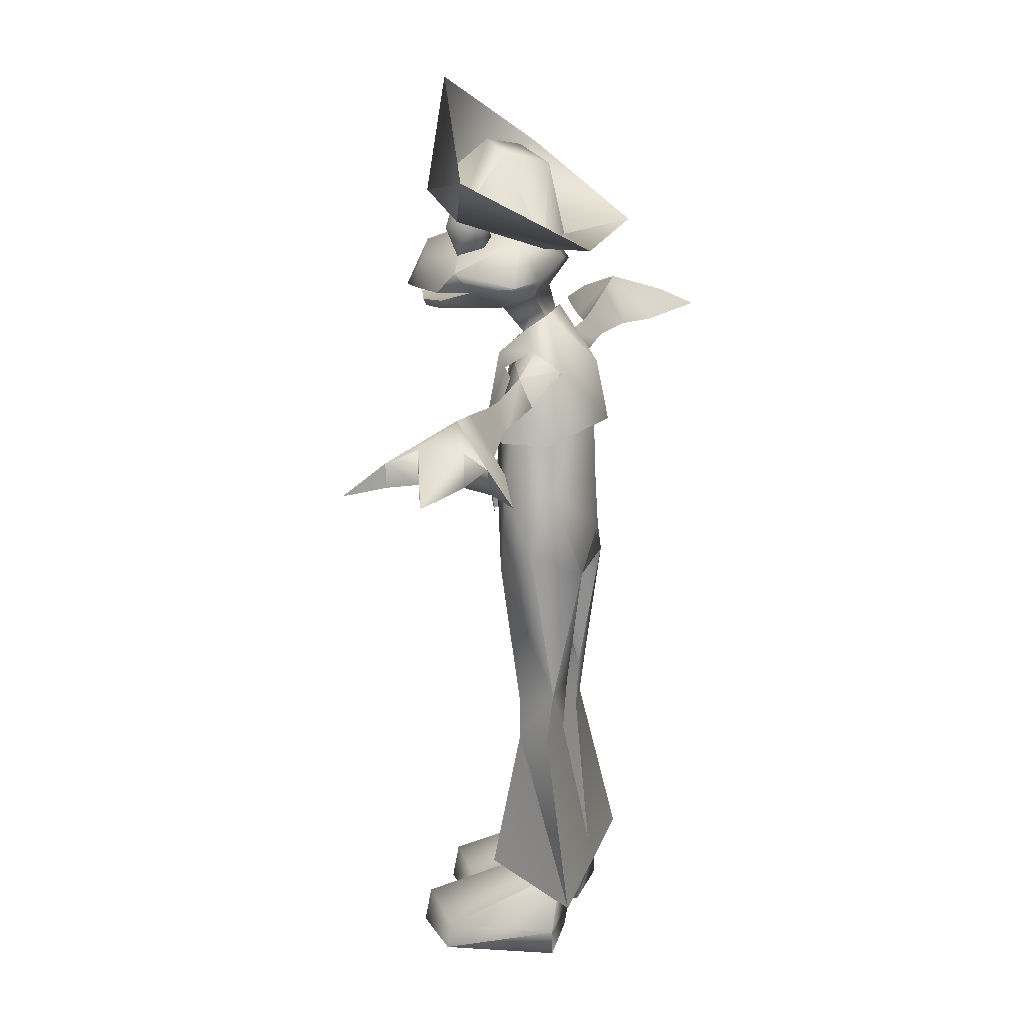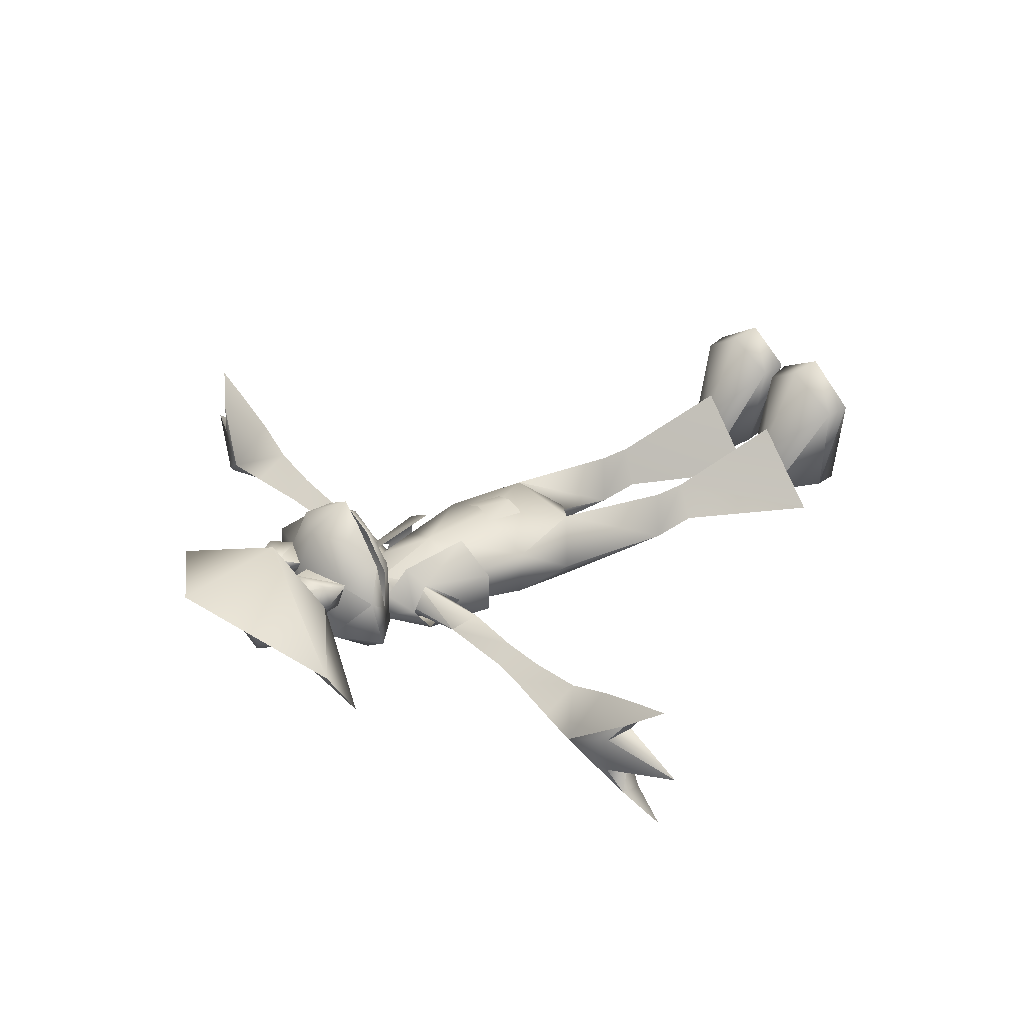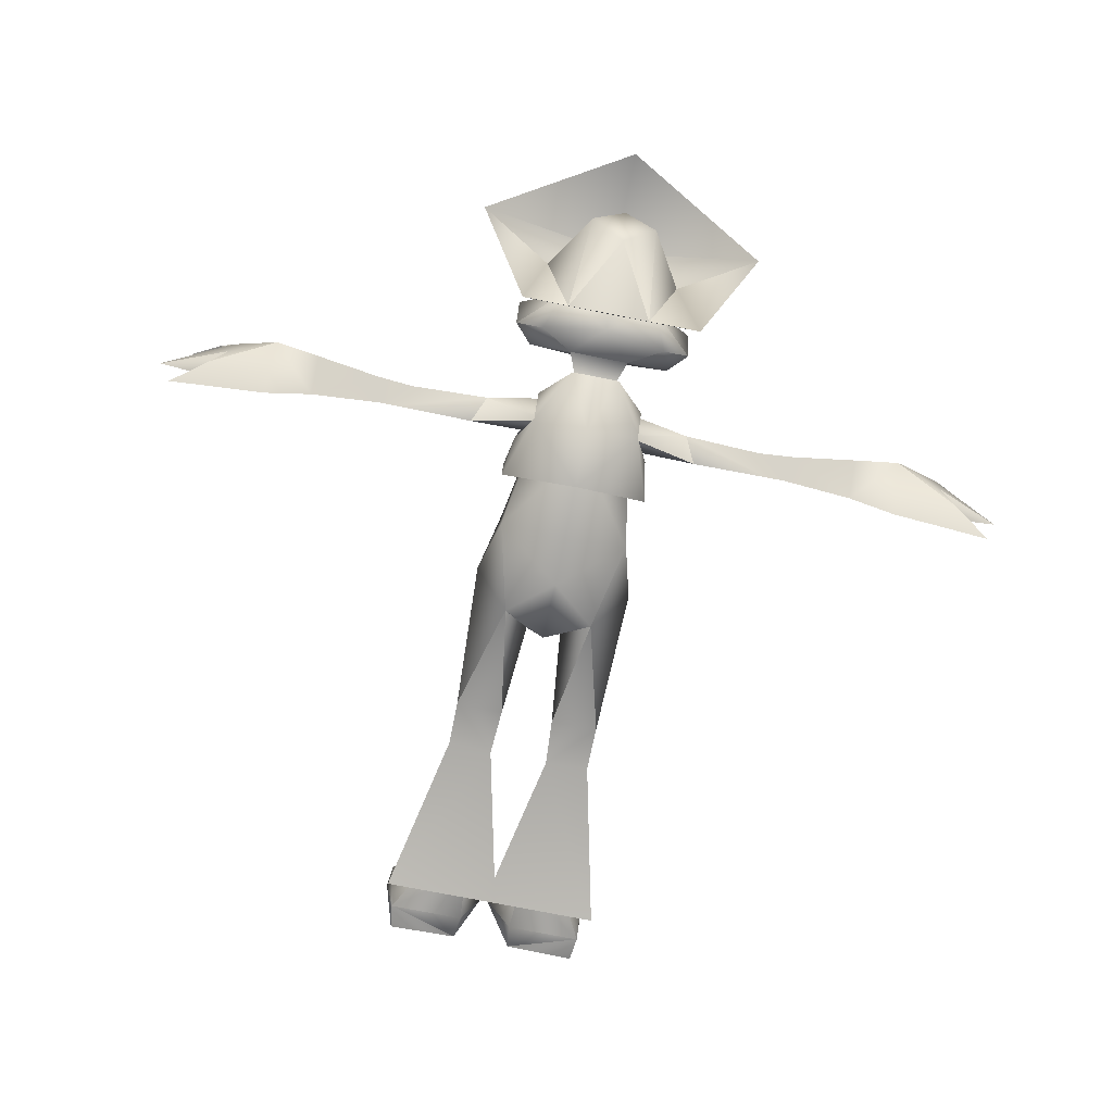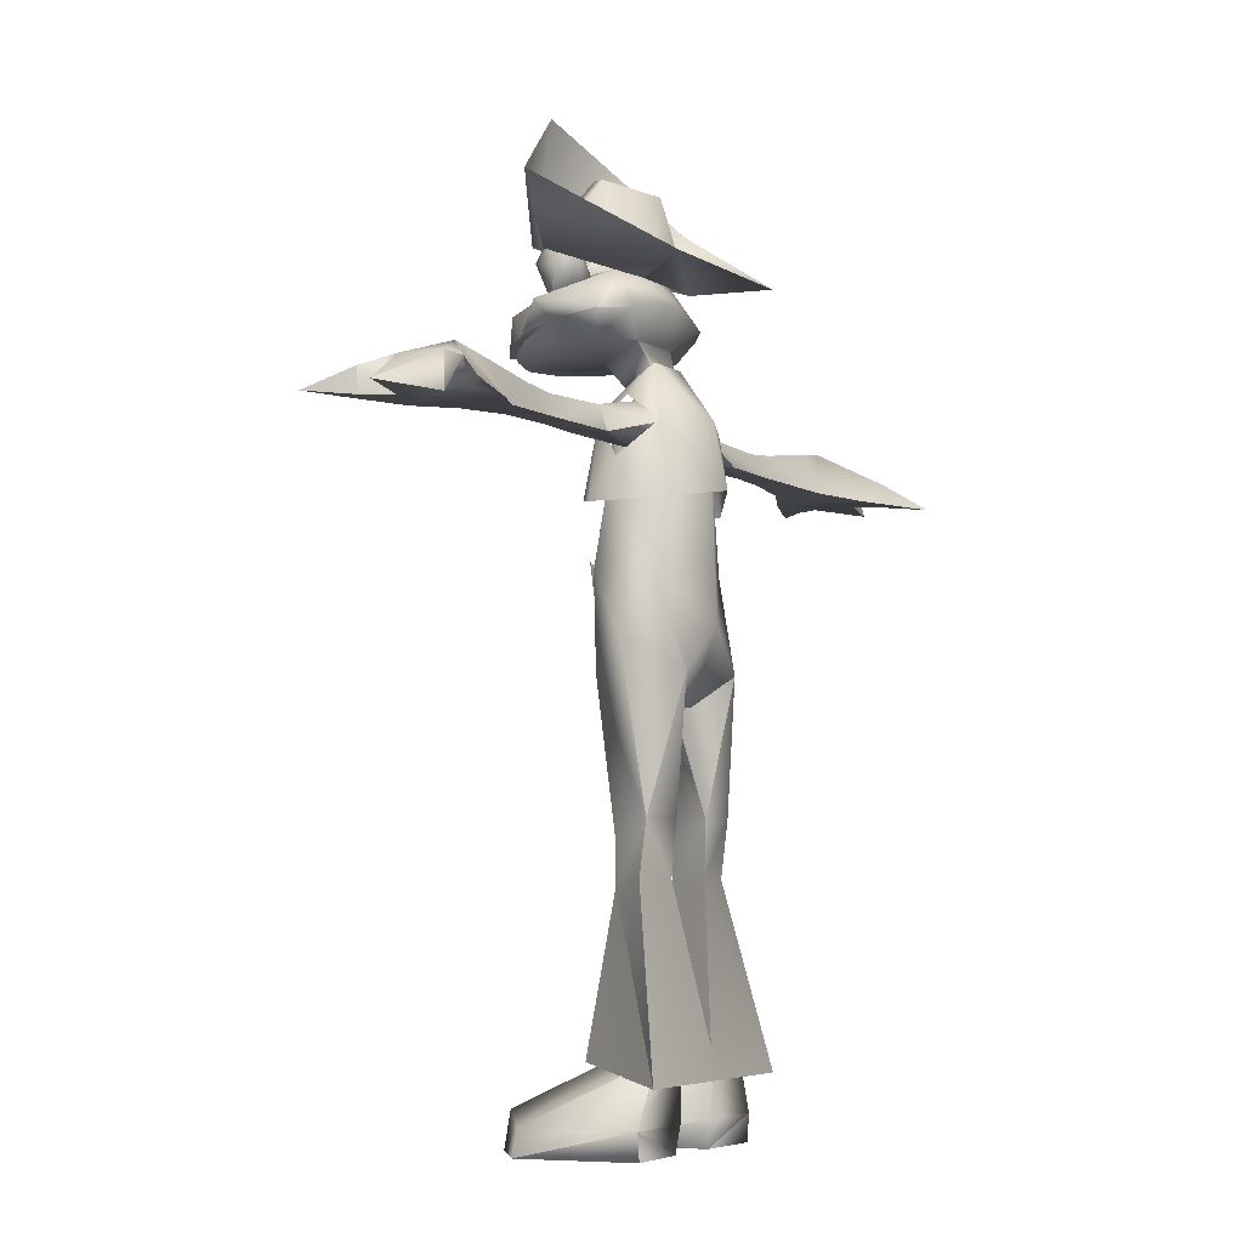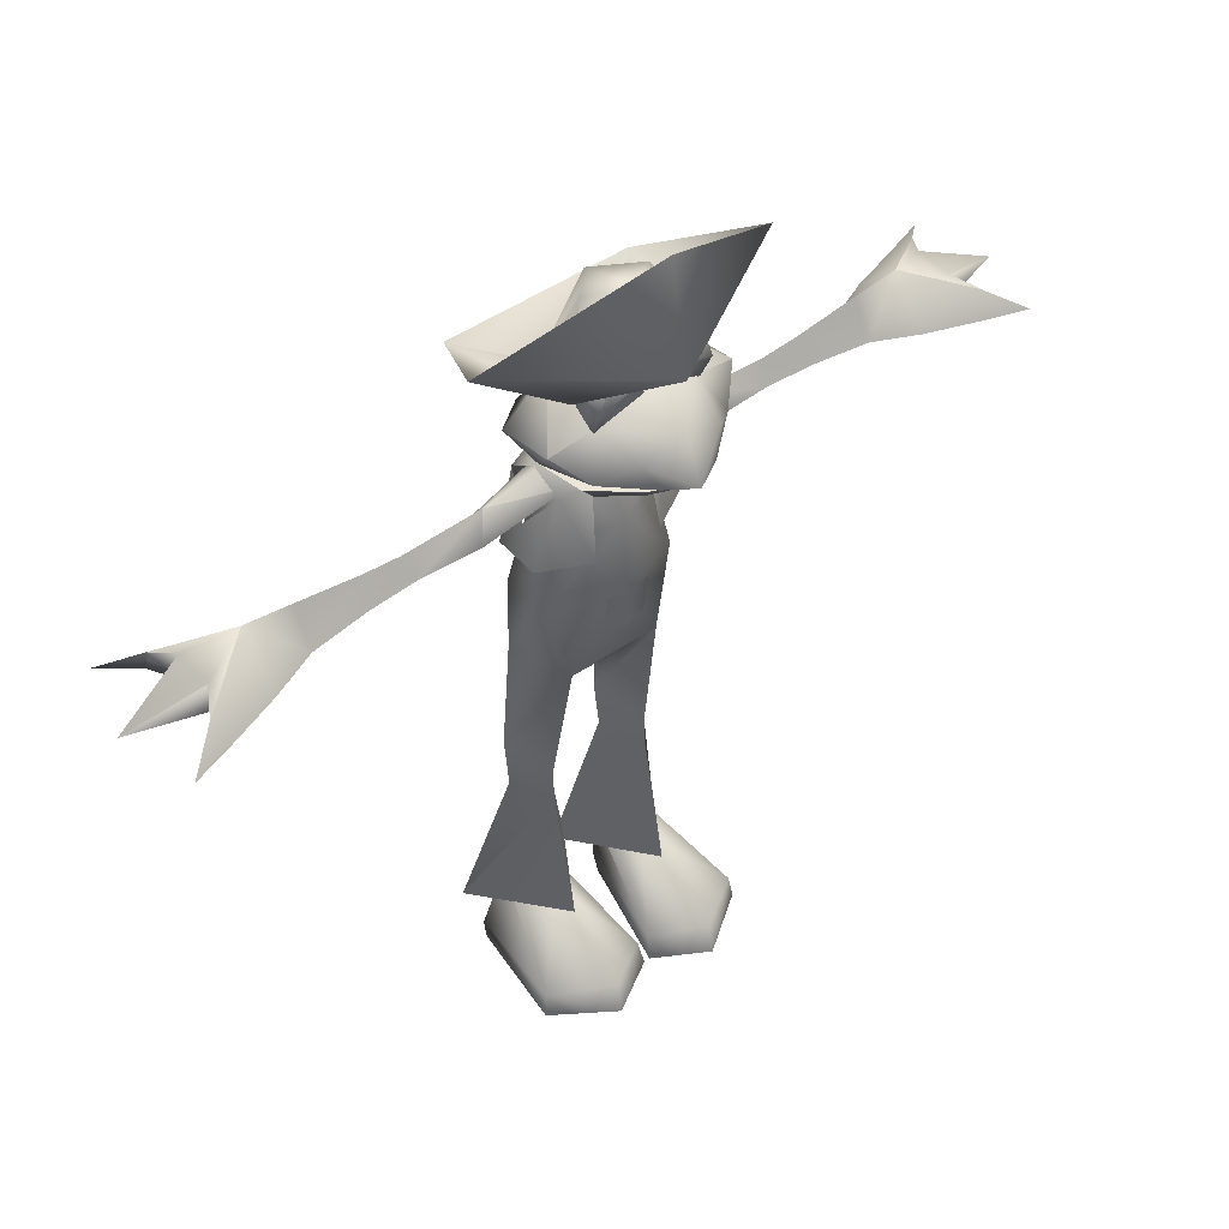
<metadata>
{"format":"obj","ext":"obj","renderer":"f3d","projection":"perspective","resolution":1024,"background":"white","views":[{"elev":16.6,"azim":103.9,"up":"+Y"},{"elev":33.8,"azim":-127.3,"up":"+Z"},{"elev":-74.3,"azim":168.8,"up":"+Z"},{"elev":-4.9,"azim":117.1,"up":"+Y"},{"elev":46.7,"azim":-38.6,"up":"+Y"}]}
</metadata>
<code>
v 0 19.17 3.6
v 1.17 19.17 3.24
v 0 19.35 3.69
v 1.89 19.26 2.61
v 1.17 19.35 3.33
v 0 19.17 2.61
v -0.9 19.35 3.33
v -1.89 19.26 2.61
v -0.9 19.17 3.24
v 2.16 19.53 2.52
v -2.16 19.53 2.52
v 0 19.26 2.61
v -2.61 19.89 1.53
v 2.61 19.89 1.53
v 2.07 19.35 1.44
v -2.07 19.35 1.44
v 0 19.89 1.53
v 0 19.17 1.44
v -1.08 22.5 2.34
v -1.62 21.51 2.52
v -0.54 21.87 2.52
v -1.53 20.61 2.16
v -0.09 21.06 2.25
v -1.71 22.14 1.89
v -1.8 21.42 1.89
v -0.81 22.5 1.89
v -1.62 21.96 1.44
v -1.44 20.88 1.44
v -0.9 21.15 1.35
v 0.54 21.87 2.52
v 1.62 21.51 2.52
v 1.08 22.5 2.34
v 1.53 20.61 2.16
v 0.09 21.06 2.25
v 1.71 22.14 1.89
v 1.8 21.42 1.89
v 1.62 21.96 1.44
v 0.81 22.5 1.89
v 1.44 20.88 1.44
v 0.9 21.15 1.35
v -1.26 20.97 -0.27
v -0.99 23.58 0.99
v 0 23.22 -0.09
v 0.99 23.58 0.99
v 0 23.85 1.71
v -2.07 21.78 2.07
v 1.26 20.97 -0.27
v 0 22.32 3.51
v 2.07 21.78 2.07
v -4.32 23.22 1.35
v -2.7 21.24 -1.89
v 2.7 21.24 -1.89
v 4.32 23.22 1.35
v 0 25.56 2.97
v 1.98 19.71 2.7
v 0.81 19.62 3.69
v 0 19.89 2.7
v 0 19.53 4.14
v -1.98 19.71 2.7
v -0.81 19.62 3.69
v 1.17 20.34 3.42
v 0 20.88 3.51
v -1.17 20.34 3.42
v -2.7 20.07 0.27
v -2.16 19.44 0.54
v 1.44 20.79 2.16
v 2.7 20.43 1.98
v 1.44 21.24 0.36
v 0 21.6 0.45
v -1.44 21.24 0.36
v 0 21.42 2.16
v -1.44 20.79 2.16
v -2.7 20.43 1.98
v 0 20.52 -0.54
v 2.7 20.07 0.27
v 1.89 20.16 -0.27
v 2.16 19.44 0.54
v 0.9 19.53 0.09
v -1.89 20.16 -0.27
v -0.9 19.53 0.09
v 0 18.27 0.63
v 0.54 18.63 -0.27
v -0.54 18.63 -0.27
v -0.72 18.99 -0.27
v 0 18.99 -0.27
v 0 17.55 -1.53
v -1.62 17.46 -0.9
v 0 15.84 -1.89
v -2.25 15.48 -0.63
v 1.62 17.46 -0.9
v 2.25 15.48 -0.63
v 0.72 18.99 -0.27
v -0.99 15.66 1.53
v -1.53 17.55 0.81
v -2.25 15.48 0.72
v -2.07 16.56 0.09
v -0.81 17.82 1.17
v -0.72 18.54 0.36
v -1.62 18.09 0
v 2.07 16.56 0.09
v 2.25 15.48 0.72
v 1.53 17.55 0.81
v 0.99 15.66 1.53
v 0.81 17.82 1.17
v 1.62 18.09 0
v 0.72 18.54 0.36
v 0 16.83 -1.44
v -1.17 17.46 -0.72
v 1.17 18 0
v 1.17 17.46 -0.72
v 1.62 15.93 -0.45
v 1.53 16.83 0.09
v 0 16.29 1.35
v 1.62 15.93 0.54
v 1.08 17.55 0.63
v -1.08 17.55 0.63
v -1.17 18 0
v -1.53 16.83 0.09
v -1.62 15.93 -0.45
v -1.62 15.93 0.54
v 0 14.13 -1.53
v 1.98 13.95 -0.72
v -1.98 13.95 -0.72
v -1.98 13.86 0.72
v 0 13.86 1.44
v 1.98 13.86 0.72
v -12.6 16.74 2.16
v -12.6 16.74 -2.16
v -13.23 16.74 0
v -11.61 16.74 -1.35
v -11.16 17.64 0.63
v -11.16 17.64 -0.54
v -11.61 16.74 1.35
v -11.16 16.74 0.63
v -11.16 16.74 -0.54
v -11.52 16.74 -1.8
v -11.61 17.37 -1.26
v -11.52 16.74 1.8
v -11.61 17.37 1.35
v -9.81 18.09 0
v -9.81 16.74 -1.26
v -9.81 16.74 1.17
v -8.46 16.83 0.63
v -8.46 17.91 0
v -8.46 16.83 -0.63
v -6.57 17.64 0
v -6.75 16.92 0.45
v -6.39 16.92 -0.36
v -5.85 16.92 -0.36
v -5.31 16.92 0.36
v -5.49 17.55 0
v -3.15 17.64 0
v -3.51 16.92 0.45
v -3.51 16.92 -0.45
v 12.6 16.74 2.16
v 12.6 16.74 -2.16
v 13.23 16.74 0
v 11.61 16.74 -1.35
v 11.16 17.64 0.63
v 11.16 17.64 -0.54
v 11.61 16.74 1.35
v 11.16 16.74 -0.54
v 11.16 16.74 0.63
v 11.61 17.37 -1.26
v 11.52 16.74 -1.8
v 11.61 17.37 1.35
v 11.52 16.74 1.8
v 9.81 18.09 0
v 9.81 16.74 -1.26
v 9.81 16.74 1.17
v 8.46 16.83 0.63
v 8.46 16.83 -0.63
v 8.46 17.91 0
v 6.57 17.64 0
v 6.75 16.92 0.45
v 6.39 16.92 -0.36
v 5.85 16.92 -0.36
v 5.31 16.92 0.36
v 5.49 17.55 0
v 3.15 17.64 0
v 3.51 16.92 0.45
v 3.51 16.92 -0.45
v -1.35 11.43 0.99
v 0 10.53 0.36
v 1.35 11.43 0.99
v 0.54 10.62 -0.18
v -2.43 12.24 -0.18
v -0.54 10.62 -0.18
v 0 10.62 -0.9
v 2.43 12.24 -0.18
v -1.35 11.43 -1.44
v 0 12.6 -1.62
v 1.35 11.43 -1.44
v 0 12.87 1.53
v -0.63 14.22 1.53
v -0.63 12.87 1.35
v 0 14.22 1.8
v 0.63 12.87 1.35
v 0.63 14.22 1.53
v -0.9 2.34 -1.08
v -0.81 0.72 -0.99
v -3.06 0.72 -0.99
v -2.25 2.34 -1.08
v -1.53 2.34 0.27
v -3.24 0.72 2.07
v -1.62 0.99 3.15
v -0.18 0.72 2.25
v -0.09 0 2.43
v -3.33 0 2.16
v -2.97 0 -0.99
v -1.62 0 3.33
v -0.9 0 -0.9
v 0.18 1.71 -1.53
v -1.53 2.16 1.17
v -3.33 1.71 -1.53
v -2.25 6.48 -0.63
v -0.9 6.48 -0.81
v -1.53 6.3 0.36
v -0.81 7.92 -0.9
v -1.53 7.38 0.36
v -2.25 7.92 -0.81
v 3.06 0.72 -0.99
v 0.81 0.72 -0.99
v 0.9 2.34 -1.08
v 2.25 2.34 -1.08
v 1.62 0.99 3.15
v 3.24 0.72 2.07
v 1.53 2.34 0.27
v 0.18 0.72 2.25
v 2.97 0 -0.99
v 3.33 0 2.16
v 0.09 0 2.43
v 1.62 0 3.33
v 0.9 0 -0.9
v 3.33 1.71 -1.53
v 1.53 2.16 1.17
v -0.18 1.71 -1.53
v 0.9 6.48 -0.81
v 2.25 6.48 -0.63
v 1.53 6.3 0.36
v 0.81 7.92 -0.9
v 2.25 7.92 -0.81
v 1.53 7.38 0.36
o
g
f 1 2 3
f 2 4 5
f 6 2 1
f 7 8 9
f 6 4 2
f 2 5 3
f 1 9 6
f 9 8 6
f 3 7 9
f 3 9 1
f 4 10 5
f 7 11 8
f 5 10 12
f 12 7 3
f 12 11 7
f 3 5 12
f 6 8 18
f 18 4 6
f 12 10 14
f 12 14 17
f 16 18 8
f 13 16 11
f 10 15 14
f 4 18 15
f 10 4 15
f 13 11 12
f 16 8 11
f 17 13 12
f 55 56 57
f 56 58 57
f 59 13 57
f 57 14 55
f 57 58 60
f 17 14 57
f 57 60 59
f 13 17 57
f 61 58 56
f 62 63 58
f 64 65 13
f 66 55 67
f 59 60 63
f 61 62 58
f 68 66 67
f 69 70 71
f 70 72 71
f 73 13 59
f 73 70 64
f 64 13 73
f 63 60 58
f 61 56 55
f 66 61 55
f 71 66 68
f 72 63 62
f 66 62 61
f 69 74 70
f 72 59 63
f 72 73 59
f 66 71 62
f 65 16 13
f 71 72 62
f 73 72 70
f 75 68 67
f 68 69 71
f 69 68 74
f 68 76 74
f 76 68 75
f 55 14 67
f 67 14 75
f 14 15 77
f 14 77 75
f 77 15 18
f 18 16 65
f 77 18 78
f 70 74 79
f 78 80 74
f 79 64 70
f 74 76 78
f 75 77 76
f 77 78 76
f 79 65 64
f 79 80 65
f 18 65 80
f 80 79 74
o 2
g 2
f 19 20 21
f 21 20 22
f 23 21 22
f 24 20 19
f 25 20 24
f 25 22 20
f 30 31 32
f 33 31 30
f 33 30 34
f 32 31 35
f 35 31 36
f 31 33 36
o 3
g 3
f 26 27 24
f 28 22 25
f 27 29 28
f 27 25 24
f 28 25 27
f 23 28 29
f 26 24 19
f 26 23 29
f 23 22 28
f 27 26 29
f 26 19 21
f 23 26 21
f 35 37 38
f 36 33 39
f 39 40 37
f 35 36 37
f 37 36 39
f 40 39 34
f 32 35 38
f 40 34 38
f 39 33 34
f 40 38 37
f 30 32 38
f 30 38 34
f 78 18 81
f 81 82 78
f 81 18 80
f 83 81 80
f 83 78 82
f 80 78 83
f 143 146 144
f 143 147 146
f 143 148 147
f 143 145 148
f 146 145 144
f 146 148 145
f 147 151 146
f 147 150 151
f 147 149 150
f 147 148 149
f 151 148 146
f 151 149 148
f 150 152 151
f 150 153 152
f 150 154 153
f 150 149 154
f 152 149 151
f 152 154 149
f 153 154 118
f 153 118 116
f 152 153 116
f 152 116 117
f 108 118 154
f 152 108 154
f 108 152 117
f 173 174 171
f 174 175 171
f 175 176 171
f 176 172 171
f 173 172 174
f 172 176 174
f 174 179 175
f 179 178 175
f 178 177 175
f 177 176 175
f 174 176 179
f 176 177 179
f 179 180 178
f 180 181 178
f 181 182 178
f 182 177 178
f 179 177 180
f 177 182 180
f 112 182 181
f 115 112 181
f 115 181 180
f 109 115 180
f 182 112 110
f 182 110 180
f 109 180 110
o 4
g 4
f 43 42 41
f 45 43 44
f 42 46 41
f 43 47 44
f 42 45 46
f 45 48 46
f 45 49 48
f 45 44 49
f 47 49 44
f 42 43 45
f 47 43 41
f 51 46 50
f 46 51 41
f 51 52 41
f 41 52 47
f 47 52 49
f 53 49 52
f 84 85 86
f 87 84 86
f 88 87 86
f 88 89 87
f 90 91 88
f 86 85 92
f 86 92 90
f 86 90 88
f 93 94 95
f 89 95 96
f 96 95 94
f 97 98 99
f 97 94 93
f 84 87 99
f 96 87 89
f 97 99 94
f 98 84 99
f 91 90 100
f 100 101 91
f 102 101 100
f 101 102 103
f 103 102 104
f 102 105 104
f 105 106 104
f 105 90 92
f 105 92 106
o 5
g 5
f 54 50 48
f 50 46 48
f 48 49 53
f 48 53 54
o 6
g 6
f 107 108 83
f 109 82 81
f 109 110 82
f 111 110 112
f 82 110 107
f 113 114 115
f 111 107 110
f 116 113 81
f 83 108 117
f 118 108 119
f 112 114 111
f 115 109 81
f 107 119 108
f 119 120 118
f 118 120 116
f 116 120 113
f 81 113 115
f 81 83 117
f 81 117 116
f 115 114 112
f 82 107 83
f 126 113 125
f 126 114 113
f 113 124 125
f 113 120 124
f 124 120 123
f 120 119 123
f 114 122 111
f 114 126 122
f 121 107 122
f 121 123 107
f 123 119 107
f 107 111 122
f 213 214 215
f 235 236 237
o 7
g 7
f 139 127 138
f 137 136 128
f 135 134 129
f 138 127 133
f 135 129 132
f 134 131 129
f 130 137 128
f 133 127 139
f 130 128 136
f 129 131 132
f 134 133 139
f 135 132 137
f 130 135 137
f 134 139 131
f 134 135 142
f 138 133 142
f 139 138 142
f 130 136 141
f 132 140 137
f 131 139 140
f 133 134 142
f 135 141 142
f 139 142 140
f 140 141 137
f 135 130 141
f 137 141 136
f 132 131 140
f 145 140 144
f 145 141 140
f 140 143 144
f 140 142 143
f 142 141 143
f 141 145 143
f 167 155 166
f 156 165 164
f 157 163 162
f 161 155 167
f 160 157 162
f 157 159 163
f 156 164 158
f 166 155 161
f 165 156 158
f 160 159 157
f 166 161 163
f 164 160 162
f 164 162 158
f 159 166 163
f 170 162 163
f 170 161 167
f 170 167 166
f 169 165 158
f 164 168 160
f 168 166 159
f 170 163 161
f 170 169 162
f 168 170 166
f 164 169 168
f 169 158 162
f 165 169 164
f 168 159 160
f 173 168 172
f 168 169 172
f 173 171 168
f 171 170 168
f 171 169 170
f 171 172 169
o 8
g 8
f 183 184 185
f 186 185 184
f 185 126 125
f 125 124 183
f 124 187 183
f 124 123 187
f 183 188 184
f 189 186 184
f 185 190 126
f 190 122 126
f 188 189 184
f 125 183 185
o 9
g 9
f 191 187 123
f 192 191 123
f 121 192 123
f 192 189 191
f 188 191 189
f 122 190 193
f 189 193 186
f 193 189 192
f 122 193 192
f 122 192 121
o 10
g 10
f 194 195 196
f 194 197 195
f 194 198 197
f 198 199 197
o 11
g 11
f 200 201 202
f 203 200 202
f 204 205 206
f 203 205 204
f 204 206 207
f 200 204 207
f 200 207 201
f 203 202 205
f 222 223 224
f 222 224 225
f 226 227 228
f 228 227 225
f 229 226 228
f 229 228 224
f 223 229 224
f 227 222 225
o 12
g 12
f 208 209 210
f 208 211 209
f 212 208 210
f 201 208 212
f 207 208 201
f 202 210 209
f 205 202 209
f 205 209 211
f 206 205 211
f 202 212 210
f 201 212 202
f 206 211 207
f 207 211 208
f 230 231 232
f 231 233 232
f 230 232 234
f 234 232 223
f 223 232 229
f 231 230 222
f 231 222 227
f 233 231 227
f 233 227 226
f 230 234 222
f 222 234 223
f 229 233 226
f 232 233 229
o 13
g 13
f 216 217 215
f 213 218 214
f 218 216 215
f 218 215 214
f 213 215 217
f 218 213 217
f 221 218 220
f 221 216 218
f 221 217 216
f 221 219 217
f 218 219 220
f 218 217 219
f 220 183 221
f 183 187 221
f 220 219 183
f 219 188 183
f 219 221 191
f 221 187 191
f 219 191 188
f 235 238 239
f 236 240 237
f 235 239 240
f 236 235 240
f 238 235 237
f 238 237 240
f 243 240 242
f 240 239 242
f 239 238 242
f 238 241 242
f 243 241 240
f 241 238 240
f 242 185 243
f 242 190 185
f 185 241 243
f 185 186 241
f 193 242 241
f 193 190 242
f 186 193 241

</code>
